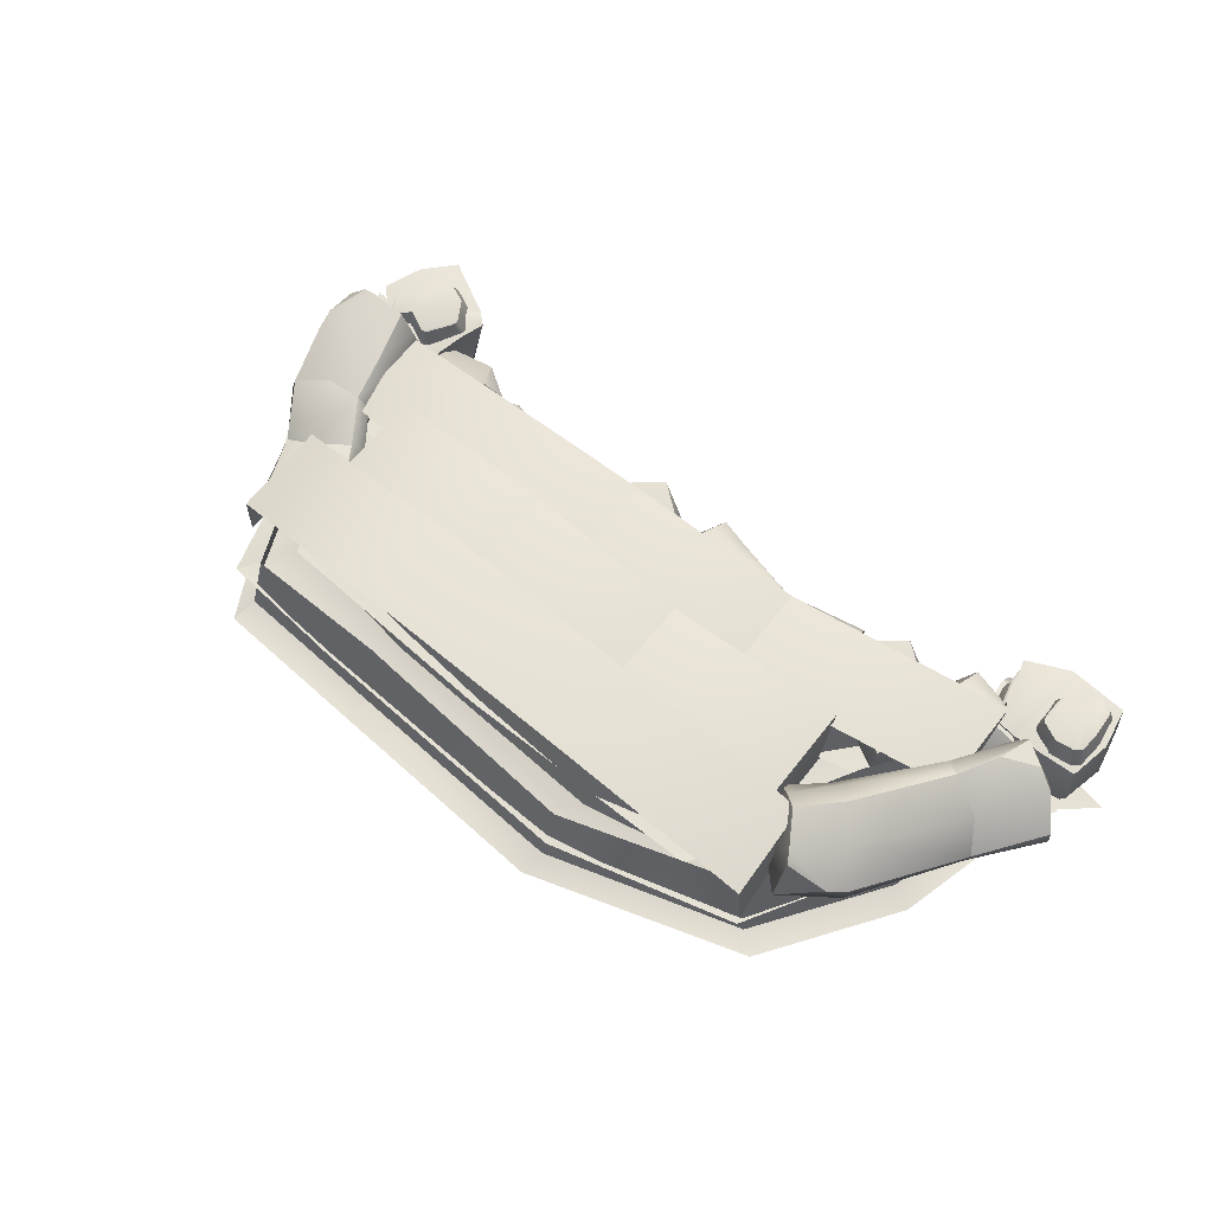
<metadata>
{"format":"obj","ext":"obj","renderer":"f3d","projection":"perspective","resolution":1024,"background":"white","views":[{"elev":63.8,"azim":45.9,"up":"+Y"}]}
</metadata>
<code>
g default
v 143.4 84.18 275.3
v -118.5 86.38 300.9
v -36.18 95.69 265.9
v -31.87 127.8 297.4
v 51.12 97.02 257.8
v 55.43 129.1 289.3
v 134.4 110.6 235.1
v 137.2 84.23 245.4
v -121.6 86.48 270.8
v -122.7 110.5 260.5
v 141.6 108.2 275.5
v -117.6 107.9 300.9
v -37.25 129.3 256.3
v 48.98 130.6 248.4
v 123.2 111.7 237.6
v -101.7 108.6 262.3
v 123.2 80.76 237.6
v -101.7 85.07 262.3
v 118.9 80.88 205.4
v 117.9 113.4 197.1
v -105.2 85.09 229.9
v -106.2 110.1 222.1
v 48.97 79.59 254
v 45.06 80.49 221.6
v 43.9 121.9 212.9
v 48.93 121 254
v -15.59 82.41 257.9
v -19.42 83.31 225.5
v -29.01 124.1 217.9
v -24.08 123.2 259
v 166.8 101.3 183.7
v -124.6 103.9 236.7
v 166.8 75.35 183.7
v -124.6 87.25 236.7
v 162.2 75.36 151.2
v 161.2 103.8 143
v -128.5 87.19 203.9
v -129.4 106.2 196.2
v 76.34 83.71 219.7
v 72.03 83.21 182.3
v 70.88 116.5 173.6
v 76.29 114.7 215
v 8.144 84.91 224.1
v 3.953 85.7 191.4
v -6.604 118.5 183.9
v -1.305 116.7 225.3
v 192.4 88.82 149
v 131.3 97.53 249.8
v 157.7 107.9 231.4
v 165.8 84.18 241
v 140.4 75.83 223.9
v 139.1 109.6 215
v 201.3 74.97 163.7
v 183.9 79.29 153.6
v 206 90.39 165.2
v 194.8 98.82 155.2
v 143.6 113.4 250.7
v 138.1 79.18 251.9
v 125.4 78.49 242.5
v 206.2 83.58 165.6
v 171.6 93.74 144
v 175.4 102.5 146.1
v 146.9 89.25 261.2
v 133.6 117.8 238.8
v 125.7 107.6 232.7
v 159.6 76.83 238.7
v 119.6 98.59 228.8
v 132.7 99.54 215.1
v 145.9 114.5 220.6
v 168.1 96.45 240.8
v 166 107.2 179.8
v 159.9 104.2 176.1
v 159.3 98.8 176.4
v 170.5 79.56 178.4
v 184.1 73.64 188.8
v 187.8 76.23 192
v 189.2 83.14 192
v 181.5 98.1 184.3
v 162.2 99.62 248.4
v 146.5 109.8 254.6
v 186.5 102.6 151.8
v 173.1 107.1 161.8
v 154.8 85.97 135
v 151.3 88.34 125.9
v 154.8 80.06 135.2
v 157.2 89.19 133.8
v 158 79.7 133.7
v 162.3 86.27 131.5
v 163.7 78.79 131.8
v 159.5 88.32 119.7
v 157.7 83.9 113.2
v 158.3 79.65 112
v 152 88.09 114.8
v 159.9 74.99 111.4
v 149.8 86.29 118.5
v 149.6 82.83 117.8
v 149.9 78.33 116.6
v 151 48.67 135.3
v 152.4 75.15 135.3
v 149.4 49.51 123.8
v 157.1 49.3 137.4
v 163.2 47.89 136
v 163.3 48.82 122.4
v 164.3 74.13 133.5
v 162.3 49.21 116.1
v 151.8 49.23 109.9
v 153.7 48.73 109.6
v 162 70.9 111
v 158 75.24 134.6
v 162.3 80.64 119.7
v 152.2 81.03 113.4
v 150.7 83.27 126.3
v 156 48.33 123.8
v 153.8 92.09 122.4
v 164 74.89 120.4
v 148.9 77.74 125.8
v 153.3 76.39 112.2
v 151.8 49.81 115.4
v 151.4 50.59 114.5
v 150.5 49.47 125.5
v 149.9 70.78 115.7
v 147.5 49.99 115.7
v 147.9 49.21 116.7
v 146.8 69.84 116.3
v 146.5 71.55 117.2
v 146.5 49.11 126.5
v 150.6 51.37 134
v 150.8 50.68 132.5
v 151.5 68.63 134.8
v 146.3 51.27 132.9
v 148.1 68.7 133.7
v 146.5 50.55 131.5
v 148.4 75.63 131.7
v 148.2 76.31 130.5
v 146.5 76.09 122.8
v 151.3 75.72 132.6
v 151.1 76.41 131.5
v 148.9 76.51 122.2
v 146.6 75.65 121.5
v 146.4 73.49 119.9
v 149 76.1 120.9
v 148.9 74.29 119.2
v 149.5 72.37 116.7
v 199.9 76.32 125
v 160.7 76.32 129.6
v 187.7 43.4 108.7
v 159.1 43.52 110.1
v 192.7 98.44 108.1
v 150.5 98.32 119.8
v 196.9 98.44 143
v 161.9 98.2 147.5
v 190.8 43.4 134.8
v 163.8 43.69 134.9
v 193.9 76.27 107.5
v 158.7 76.27 114.7
v 198 98.72 125.2
v 157.2 98.57 136.1
v 198.2 76.27 143.4
v 164.3 76.17 142.3
v 192.4 43.13 121.4
v 161.2 43.16 125.3
v 174.3 76.32 107.4
v 176.8 43.17 107.8
v 178.3 41.75 123.2
v 177.8 43.23 138.8
v 176.4 76.32 148.2
v 169.4 98.65 147.8
v 169.9 100.7 128.7
v 167.6 98.7 109.5
v 191.5 96.2 112.9
v 192.9 95.93 114.4
v 185.5 96.87 110.7
v 196 97.27 125.9
v 190.1 105.8 115.5
v 185.9 106 112.7
v 191.2 106.2 117.2
v 183.8 106 113.9
v 193.2 106.9 128
v 173.9 105.4 135.4
v 174.8 105.5 137.6
v 172.9 105.4 125.4
v 174 105.2 123.2
v 183.4 106.8 141
v 173.6 95.09 141.3
v 172.3 95.35 138.8
v 184.3 96.21 144
v 170.3 97.25 124.8
v 171.5 97.35 122
v 182.7 106.7 121.1
v 181.8 98.05 119.3
v 182.9 96.5 112.2
v 193.6 106.9 136.6
v 196.8 96.21 138.9
v 194.1 95.72 142
v 190.9 106.6 139
v 134.1 85.46 153
v 117.1 84.45 185
v 102.9 85.68 157.2
v 125.2 99.47 170.9
v 144.2 83.23 182.5
v 125.2 69.48 170.9
v 113 99.68 146.9
v 103.5 101.1 157.6
v 147.5 94.25 171.5
v 143.7 95.35 182.2
v 147.4 72.29 171.5
v 143.7 70.81 182.2
v 98.25 71.56 170.9
v 97.18 85.65 172.3
v 133.5 97.12 158.9
v 98.27 99.68 170.9
v 118.4 97.1 183.5
v 148.5 83.26 170.1
v 135.9 94.25 190.3
v 135.3 83.26 191.6
v 131.7 72.73 154.4
v 135.9 72.29 190.3
v 118.1 71.75 183.3
v 114.1 85.65 144.8
v 103.5 69.67 157.6
v 107.9 70.46 152.5
v 113.7 79.09 145.7
v 171.4 85.92 156.6
v 171.8 75.86 144.6
v 174.6 91.95 145.1
v 173.1 70.83 160.3
v 131.4 84.83 149
v 154.5 90.09 159.5
v 152.3 71.22 163.4
v 151.9 71.59 138.9
v 156.6 96.2 141.6
v 136 93.73 160.2
v 133.2 70.82 150.1
v 133.6 73.51 138.2
v 131.2 75.24 161.5
v 139.1 99.82 150
v 139.5 94.8 140.5
v 151.1 67.41 157
v 139.4 89.99 133.2
v 153.8 90.26 135.6
v 173.7 92.48 149.2
v 156.1 97.79 149.2
v 173.3 75.44 162.2
v 153.3 79.35 167.3
v 172.5 69.52 156.1
v 173.7 88.19 143.4
v 173.8 95.5 143.6
v 172.4 90.66 141
v 170 74.63 142.8
v 170.9 67.11 157.3
v 171.9 69.24 162.9
v 172.3 75.27 165.3
v 170 87.68 158
v 173.2 95.96 149
v 145.8 81.54 167.6
v 134.9 90.27 162.9
v -90.88 85.21 190.5
v -15.73 88.28 190.8
v -34.03 93.14 180.1
v -31.98 75.73 176.9
v -33.34 76.07 197.9
v -37.02 98.77 195.3
v -85.98 73.41 183.4
v -85.83 79.86 195.5
v -86.3 82.39 177.6
v -88.02 90.53 185.4
v -18.76 96.5 180.8
v -17.14 75.36 189.7
v -18.28 77.84 199.8
v -86.34 77.97 178.5
v -86.84 91.96 202.7
v -86.69 96.72 198.3
v -14.7 79.44 180.1
v -22 102.1 189.3
v -23.02 97.48 197.4
v -31.37 72.22 182.4
v -23.44 93.05 203.7
v -35.13 93.29 200.6
v -36.02 100.2 188.8
v -32.53 83.23 173.5
v -65.03 97.29 192
v -65.19 96.7 197.1
v -64.95 93.32 198.3
v -67.89 79.2 195
v -66.69 72.25 185.3
v -66.06 73 181.7
v -66.41 77.19 179.7
v -67.78 88.71 183.6
v -52.1 97.85 192.4
v -51.18 93.42 194.6
v -49.17 78.78 193.4
v -48.98 71.78 181
v -49.34 73.68 176.2
v -49.57 79.11 174.1
v -48.26 90.61 180.3
v -51.39 98.28 187.8
v -26.35 85.25 173.7
v -17.71 93.3 178.6
v -87.08 94.55 190.4
v -77.24 98.2 193.8
v 16.2 92.58 174.9
v -0.5854 91.58 206.7
v -14.65 92.8 179.1
v 7.408 106.4 192.6
v 26.22 90.37 204.2
v 7.408 76.75 192.6
v -4.631 106.7 168.9
v -14.07 108.1 179.5
v 29.45 101.3 193.3
v 25.72 102.4 203.8
v 29.42 79.54 193.3
v 25.69 78.07 203.8
v -19.27 78.82 192.7
v -20.32 92.77 194.1
v 15.6 104.1 180.7
v -19.24 106.7 192.7
v 0.6555 104.1 205.1
v 30.51 90.4 191.9
v 18 101.3 211.9
v 17.41 90.4 213.2
v 13.87 79.97 176.3
v 18 79.54 211.9
v 0.4057 79 205
v -3.588 92.77 166.9
v -14.1 76.94 179.5
v -9.685 77.73 174.5
v -4.015 86.27 167.7
v 102.4 88.64 168.8
v 14.43 91.98 176.1
v 36.85 97.24 186.6
v 34.75 78.35 190.5
v 34.36 78.72 166
v 38.93 103.4 168.8
v 97.32 75.84 177.5
v 96.01 82.84 163.6
v 98.25 85.58 184.3
v 99.52 94.42 175
v 18.92 100.9 187.4
v 16.19 77.96 177.2
v 16.57 80.65 165.3
v 98.19 80.79 183.1
v 96.52 95.96 155.1
v 96.75 101.1 160.2
v 14.25 82.38 188.6
v 21.91 107 177.2
v 22.34 102 167.6
v 33.52 74.55 184.2
v 22.24 97.15 160.3
v 36.21 97.41 162.7
v 38.36 104.9 176.3
v 35.72 86.49 194.5
v 76 92.44 179.1
v 64.22 100.3 167.7
v 63.42 96.1 165.8
v 63.92 80.04 166.2
v 62.85 73.09 177.8
v 63.75 75.22 183.4
v 64.96 81.67 187.3
v 65.49 92.17 183.2
v 64.71 100.7 173.8
v 28.46 88.69 194.8
v 17.89 97.42 190
v 97.95 98.77 169.4
v 86.12 102.7 166.4
v -101.4 75.64 177.7
v -119 83.77 208.1
v -90 92.73 201.2
v -105.7 67.96 200.3
v -139.4 68.08 191.4
v -117.5 92.42 187.9
v -81.13 76.34 193.9
v -84.5 79.82 207.4
v -128 58.03 187.1
v -134.1 58.5 196.6
v -136.6 75.95 178.1
v -143.7 78.53 186.5
v -104.1 105.9 206.9
v -99.18 94.93 214.3
v -101.1 66.06 186.4
v -93.05 82.98 218.4
v -113.3 72.85 211.5
v -131.7 66.48 181
v -137.3 63.23 206.3
v -142.3 72.43 203
v -106.4 87.25 174.9
v -145.9 81.13 197.2
v -123.1 93.68 201.2
v -85.54 87.33 186.2
v -96.82 105.5 194.5
v -94.66 102.6 188.8
v -88.58 92.87 184.3
v -104.5 88.52 286.7
v -153.6 98.25 190.5
v -147.3 111.2 217.8
v -165.2 96.53 222.6
v -144.3 77.73 212.9
v -126.6 102.9 211.5
v -123.7 83.37 288.3
v -107.5 79.04 279.4
v -122 97.77 288.9
v -107.2 98.82 284.2
v -154.6 115.3 197
v -163.7 85.92 197.1
v -151.5 79.2 192.2
v -124.5 92.38 289.8
v -90.62 84.74 272.8
v -91.13 93.55 273.4
v -171.3 99.03 197.9
v -140 113.1 194.6
v -135.2 100.9 193.1
v -163.2 88.01 220
v -132.5 90.7 191.7
v -127.1 92.66 208
v -132.2 110.3 213.3
v -162.3 107.2 222.8
v -111.6 101.8 249.3
v -107.1 96.62 246.9
v -108.7 92.05 247
v -120.8 80.41 257.2
v -136.2 82.27 263.2
v -139.3 86.28 264.1
v -137.8 92.37 264.3
v -124.2 100.4 260.1
v -119.6 103.2 232.5
v -121.6 96.74 231.5
v -135.5 83.17 234.5
v -152.7 87.25 243.3
v -155.5 93.5 245.7
v -153.1 100.9 245.3
v -139.2 107.1 236.5
v -124.1 107.9 234
v -164.7 109.6 214.1
v -159.8 114.2 197.9
v -100 98.49 279
v -100.8 100 263.4
v -165.7 65.67 163.9
v -131 65.67 179.6
v -163.7 29.99 183.4
v -140.2 30.1 197
v -168.1 91.28 181.3
v -126.4 91.16 198.4
v -154.2 91.28 150.5
v -123.1 91.04 164.2
v -153.3 29.99 160.3
v -130.9 30.27 173.6
v -169.5 65.62 181.3
v -135.8 65.63 198.5
v -164 91.54 164.6
v -124.9 91.4 175.9
v -155.1 65.62 149.5
v -127.7 65.52 167.3
v -161.3 29.72 170.6
v -132.6 29.76 188.5
v -152.3 65.67 196.7
v -154.1 29.77 195.2
v -148.8 28.4 176.1
v -140.6 29.83 163.5
v -134.7 65.67 156.4
v -129.2 91.48 160.2
v -139.1 93.44 175.7
v -145.7 91.52 198.4
v -158.4 89.39 187.9
v -158.9 89.13 185.6
v -153.9 90.02 193.4
v -155.1 90.4 173
v -155.6 98.49 186.2
v -153.2 98.66 191.3
v -155.6 98.88 184
v -150.5 98.68 191.4
v -151.4 99.52 172.6
v -128.7 98.07 176.6
v -128.4 98.17 174
v -133.6 98.09 186.8
v -135.9 97.87 188.2
v -134.6 99.41 165.9
v -125.1 88.34 171.2
v -125.3 88.59 174.4
v -133.7 89.4 162.5
v -131.4 90.39 188.8
v -134.2 90.48 190.7
v -145.3 99.33 185.2
v -145.5 91.14 187.4
v -150.6 89.68 193.6
v -146.8 99.53 164.2
v -148.5 89.4 160.2
v -144.1 88.93 158.8
v -142.9 99.19 163.5
v 110.5 76.4 273.1
v 88.65 103.7 236
v 209.4 59.05 128.4
v 175.5 88.41 130
v 180.2 60.15 126.8
v 93.11 77.48 241.7
v 152.6 74.54 201.3
v 126.5 75.64 187.9
v 118.7 103.5 184
v -188.3 58.32 193.8
v -151.3 85.38 179.3
v -159.5 59.4 182.1
v -130.9 74.54 244.9
v -105.3 75.64 230.6
v -97.52 105.7 226.6
v -99.88 79.46 293.3
v -70.66 106.5 253.8
v -69.92 80.53 262.5
v 0.1943 74.54 285.8
v -2.123 75.64 256.8
v -2.919 108 248.1
v 140.6 62.52 272.1
v 111.2 89.71 259.2
v 166.3 66.06 213.3
v 136.9 96.67 200.5
v 197.9 59.92 143
v 166.1 88.76 141.2
v 175.2 61.46 141
v 120 64.04 261.8
v 145.2 67.66 204.1
v -190.2 52.03 170.5
v -158.9 80.53 168
v -153.7 66.06 235.9
v -124.9 93.13 223
v -118.8 65.13 313.7
v -101.3 93.22 280.7
v -105.1 66.63 287.2
v -168 53.55 169.6
v -133.2 67.66 226.6
v -61.52 63.64 311.8
v -39.47 95 278.9
v 64.19 66.16 304.2
v 62.45 95 273
v 63.45 67.69 282
v -38.9 65.25 287.9
v -179.4 44.4 172.3
v -159.9 82.74 175.6
v -165 54.36 245.1
v -146.2 83.27 239
v -107 52.73 327.2
v -107.5 77.3 307.2
v -107 53.63 315.7
v -168.8 45.32 175.7
v -154.6 55.17 241
v 62.79 53.14 316.8
v 61.62 80.68 296.8
v 62.7 53.97 305.3
v -38.96 52.56 323
v -38.45 53.64 311.6
v -40.14 88.45 303.1
v 152 53.19 275.6
v 133.9 91.53 267.5
v 182.3 50.8 215
v 164.2 79.72 206.9
v 192.6 53.14 138.6
v 173.1 80.68 142
v 181.4 53.97 139.8
v 142.5 54.11 269.5
v 171.7 51.62 211.2
g RuinsArch_large:polySurface21
f 7 8 5 14
f 6 11 7 14
f 10 9 2 12
f 1 8 7 11
f 13 3 9 10
f 12 4 13 10
f 14 5 3 13
f 4 6 14 13
f 20 19 24 25
f 26 15 20 25
f 24 19 17 23
f 27 18 21 28
f 21 22 29 28
f 22 16 30 29
f 23 27 28 24
f 28 29 25 24
f 29 30 26 25
f 21 18 16 22
f 17 19 20 15
f 36 35 40 41
f 42 31 36 41
f 40 35 33 39
f 43 34 37 44
f 37 38 45 44
f 38 32 46 45
f 39 43 44 40
f 44 45 41 40
f 45 46 42 41
f 36 31 33 35
f 37 34 32 38
f 54 61 62 47
f 48 65 67 59
f 69 49 78 71
f 50 66 75 76
f 51 68 73 74
f 68 52 72 73
f 53 54 47 60
f 66 51 74 75
f 63 48 59 58
f 49 70 77 78
f 60 47 56 55
f 70 50 76 77
f 57 64 65 48
f 52 69 71 72
f 57 49 69 64
f 58 66 50 63
f 58 59 51 66
f 59 67 68 51
f 65 52 68 67
f 69 52 65 64
f 61 73 72 62
f 74 73 61 54
f 75 74 54 53
f 76 75 53 60
f 77 76 60 55
f 55 56 78 77
f 63 50 70 79
f 79 49 57 80
f 63 80 57 48
f 63 79 80
f 56 81 82 78
f 47 62 81 56
f 62 72 71 82
f 82 81 62
f 78 82 71
f 70 49 79
f 83 85 87 86
f 88 89 110 90
f 93 111 96 95
f 84 112 85 83
f 98 100 113 101
f 84 83 86 114
f 95 84 114 93
f 95 96 112 84
f 90 110 92 91
f 104 102 103 115
f 108 105 107
f 116 97 106 100
f 99 116 100 98
f 109 99 98 101
f 110 89 104 115
f 94 92 110 115
f 97 96 111 117
f 112 96 97 116
f 116 99 85 112
f 87 85 99 109
f 105 115 103
f 103 113 107 105
f 97 117 107 106
f 101 113 103 102
f 104 109 101 102
f 87 109 104 89
f 86 87 89 88
f 114 86 88 90
f 93 114 90 91
f 91 92 111 93
f 117 111 92 94
f 107 113 100 106
f 107 117 94 108
f 94 115 108
f 108 115 105
f 123 118 120 126
f 130 127 129 131
f 124 121 119 122
f 138 135 134 137
f 126 120 128 132
f 131 129 136 133
f 140 142 143 125
f 139 141 142 140
f 125 123 126 140
f 133 139 140 131
f 140 126 132 130
f 119 118 123 122
f 128 127 130 132
f 134 133 136 137
f 139 135 138 141
f 124 125 143 121
f 140 130 131
f 122 123 125 124
f 135 139 133 134
f 163 147 155 162
f 168 157 151 167
f 166 159 153 165
f 165 153 161 164
f 161 153 159 145
f 152 160 144 158
f 158 144 156 150
f 167 151 159 166
f 145 159 151 157
f 169 162 155 149
f 160 146 154 144
f 156 144 154 148
f 169 149 157 168
f 155 145 157 149
f 147 161 145 155
f 164 161 147 163
f 146 163 162 154
f 160 164 163 146
f 152 165 164 160
f 158 166 165 152
f 150 167 166 158
f 156 168 167 150
f 148 169 168 156
f 154 162 169 148
f 185 179 181 187
f 174 170 172 175
f 178 173 171 176
f 180 184 186 183
f 189 190 188 182
f 177 191 190 189
f 177 176 174 175
f 183 189 182 180
f 171 170 174 176
f 180 179 185 184
f 181 182 188 187
f 172 191 177 175
f 192 189 195
f 192 193 173 178
f 183 186 194 195
f 192 195 194 193
f 195 189 183
f 180 182 181 179
f 178 176 177 189
f 189 192 178
f 202 203 199 210
f 213 200 207 206
f 208 218 197 209
f 222 216 221
f 196 219 202 210
f 204 205 200 213
f 209 197 212 211
f 219 198 203 202
f 213 196 210 204
f 206 216 196 213
f 206 207 201 216
f 197 218 217 215
f 212 197 215 214
f 210 199 205 204
f 220 208 209 198
f 203 198 209 211
f 199 203 211 212
f 205 199 212 214
f 200 205 214 215
f 207 200 215 217
f 201 207 217 218
f 220 201 218 208
f 216 201 220 221
f 222 221 198 219
f 216 222 219 196
f 198 221 220
f 227 237 239 234
f 228 253 254 242
f 238 250 251 229
f 230 240 248 249
f 231 247 248 240
f 238 230 249 250
f 235 227 234 233
f 252 253 228 244
f 229 251 252 244
f 232 236 237 227
f 254 247 231 242
f 232 228 242 236
f 233 238 229 235
f 233 234 230 238
f 234 239 240 230
f 237 231 240 239
f 242 231 237 236
f 247 225 246 248
f 249 248 246 224
f 250 249 224 245
f 251 250 245 226
f 252 251 226 243
f 243 223 253 252
f 254 253 223 241
f 241 225 247 254
f 235 229 244 255
f 255 228 232 256
f 235 256 232 227
f 235 255 256
f 244 228 255
f 264 271 272 257
f 258 275 277 269
f 259 295 296 279
f 276 292 293 260
f 261 278 290 291
f 262 289 290 278
f 263 264 257 270
f 276 261 291 292
f 273 258 269 268
f 294 295 259 280
f 270 257 266 265
f 260 293 294 280
f 267 274 275 258
f 296 289 262 279
f 267 259 279 274
f 268 276 260 273
f 268 269 261 276
f 269 277 278 261
f 275 262 278 277
f 279 262 275 274
f 271 283 282 272
f 284 283 271 264
f 285 284 264 263
f 286 285 263 270
f 287 286 270 265
f 265 266 288 287
f 290 289 282 283
f 291 290 283 284
f 292 291 284 285
f 293 292 285 286
f 294 293 286 287
f 295 294 287 288
f 296 295 288 281
f 289 296 281 282
f 273 260 280 297
f 297 259 267 298
f 273 298 267 258
f 273 297 298
f 266 299 300 288
f 257 272 299 266
f 272 282 281 300
f 300 299 272
f 288 300 281
f 280 259 297
f 307 308 304 315
f 318 305 312 311
f 313 323 302 314
f 327 321 326
f 301 324 307 315
f 309 310 305 318
f 314 302 317 316
f 324 303 308 307
f 318 301 315 309
f 311 321 301 318
f 311 312 306 321
f 302 323 322 320
f 317 302 320 319
f 315 304 310 309
f 325 313 314 303
f 308 303 314 316
f 304 308 316 317
f 310 304 317 319
f 305 310 319 320
f 312 305 320 322
f 306 312 322 323
f 325 306 323 313
f 321 306 325 326
f 327 326 303 324
f 321 327 324 301
f 303 326 325
f 335 342 343 328
f 329 346 348 340
f 350 330 359 360
f 331 347 356 357
f 332 349 354 355
f 349 333 353 354
f 334 335 328 341
f 347 332 355 356
f 344 329 340 339
f 330 351 358 359
f 341 328 337 336
f 351 331 357 358
f 338 345 346 329
f 333 350 360 353
f 338 330 350 345
f 339 347 331 344
f 339 340 332 347
f 340 348 349 332
f 346 333 349 348
f 350 333 346 345
f 343 342 354 353
f 342 335 355 354
f 335 334 356 355
f 334 341 357 356
f 341 336 358 357
f 336 337 352 359 358
f 344 331 351 361
f 361 330 338 362
f 344 362 338 329
f 344 361 362
f 337 363 364 352
f 328 343 363 337
f 360 364 343 353
f 364 363 343
f 352 364 360 359
f 351 330 361
f 371 372 368 379
f 382 369 376 375
f 377 387 366 378
f 391 385 390
f 365 388 371 379
f 373 374 369 382
f 378 366 381 380
f 388 367 372 371
f 382 365 379 373
f 375 385 365 382
f 375 376 370 385
f 366 387 386 384
f 381 366 384 383
f 379 368 374 373
f 389 377 378 367
f 372 367 378 380
f 368 372 380 381
f 374 368 381 383
f 369 374 383 384
f 376 369 384 386
f 370 376 386 387
f 389 370 387 377
f 385 370 389 390
f 391 390 367 388
f 385 391 388 365
f 367 390 389
f 399 406 407 392
f 393 410 412 404
f 394 430 431 414
f 411 427 428 395
f 396 413 425 426
f 397 424 425 413
f 398 399 392 405
f 411 396 426 427
f 408 393 404 403
f 429 430 394 415
f 405 392 401 400
f 395 428 429 415
f 402 409 410 393
f 431 424 397 414
f 402 394 414 409
f 403 411 395 408
f 403 404 396 411
f 404 412 413 396
f 410 397 413 412
f 414 397 410 409
f 406 418 417 407
f 419 418 406 399
f 420 419 399 398
f 421 420 398 405
f 422 421 405 400
f 400 401 423 422
f 425 424 417 418
f 426 425 418 419
f 427 426 419 420
f 428 427 420 421
f 429 428 421 422
f 430 429 422 423
f 431 430 423 416
f 424 431 416 417
f 408 395 415 432
f 432 394 402 433
f 408 433 402 393
f 408 432 433
f 401 434 435 423
f 392 407 434 401
f 407 417 416 435
f 435 434 407
f 423 435 416
f 415 394 432
f 455 439 447 454
f 460 449 443 459
f 458 451 445 457
f 457 445 453 456
f 453 445 451 437
f 444 452 436 450
f 450 436 448 442
f 459 443 451 458
f 437 451 443 449
f 461 454 447 441
f 452 438 446 436
f 448 436 446 440
f 461 441 449 460
f 447 437 449 441
f 439 453 437 447
f 456 453 439 455
f 438 455 454 446
f 452 456 455 438
f 444 457 456 452
f 450 458 457 444
f 442 459 458 450
f 448 460 459 442
f 440 461 460 448
f 446 454 461 440
f 477 471 473 479
f 466 462 464 467
f 470 465 463 468
f 472 476 478 475
f 481 482 480 474
f 469 483 482 481
f 469 468 466 467
f 475 481 474 472
f 463 462 466 468
f 472 471 477 476
f 473 474 480 479
f 464 483 469 467
f 484 481 487
f 484 485 465 470
f 475 478 486 487
f 484 487 486 485
f 487 481 475
f 472 474 473 471
f 470 468 469 481
f 481 484 470
f 494 488 493 495
f 493 489 496 495
f 490 494 495 492
f 492 495 496 491
f 500 497 499 501
f 499 498 502 501
f 503 500 501 505
f 501 502 504 505
f 506 503 505 507
f 505 504 508 507
f 488 506 507 493
f 493 507 508 489
f 516 509 529 531
f 530 510 516 531
f 511 509 516 517
f 517 516 510 512
f 513 511 517 515
f 515 517 512 514
f 520 518 525 526
f 526 525 519 521
f 522 520 526 524
f 524 526 521 523
f 527 522 524 532
f 532 524 523 528
f 529 527 532 531
f 531 532 528 530
f 541 535 533 540
f 534 536 541 540
f 537 535 541 539
f 539 541 536 538
f 544 543 549 555
f 548 542 544 555
f 545 537 539 546
f 539 538 547 546
f 542 545 546 544
f 544 546 547 543
f 556 550 548 555
f 549 551 556 555
f 552 550 556 554
f 554 556 551 553

</code>
